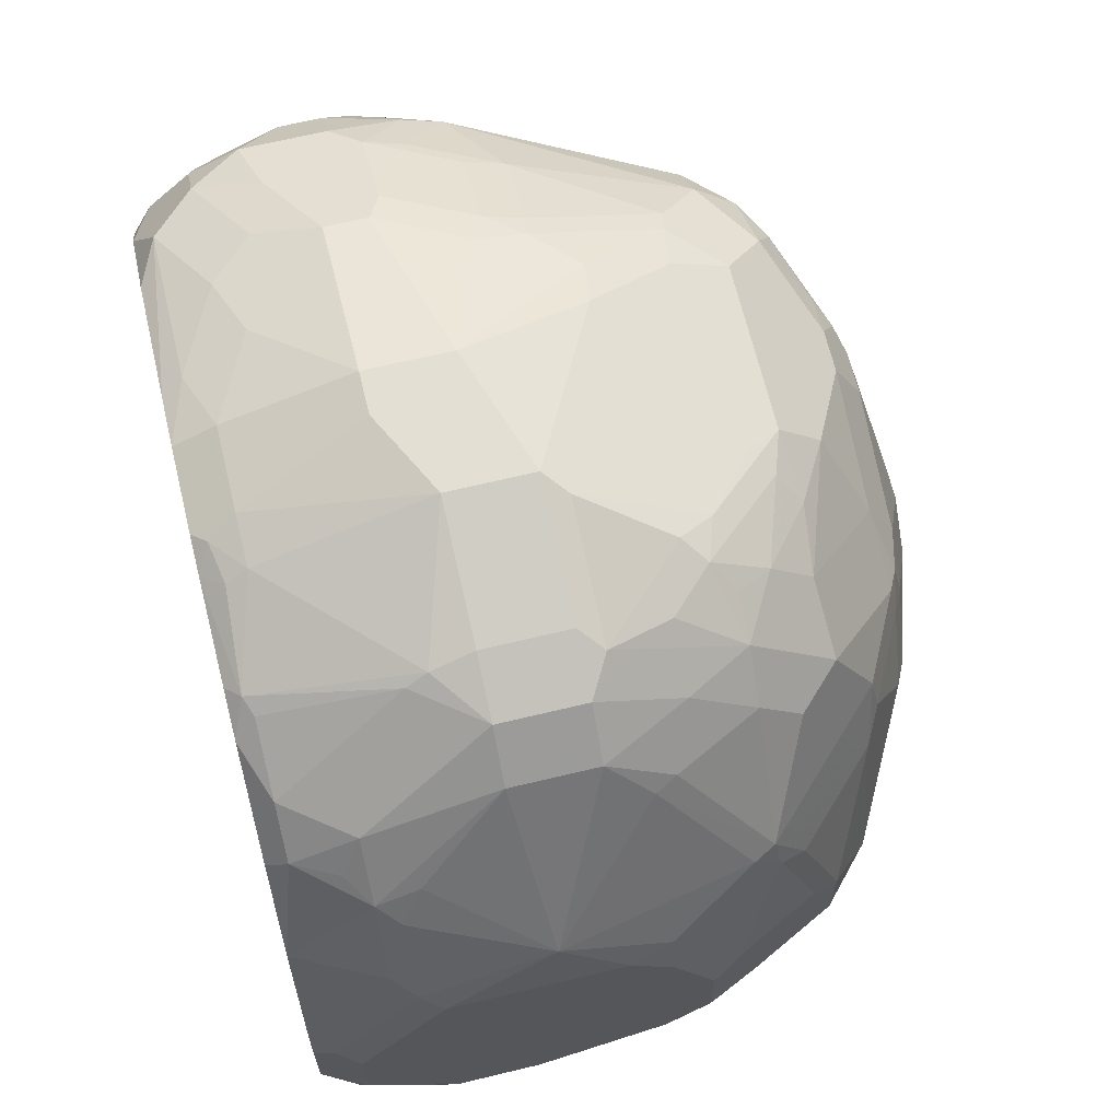
<metadata>
{"format":"obj","ext":"obj","renderer":"f3d","projection":"perspective","resolution":1024,"background":"white","views":[{"elev":66.5,"azim":76.4,"up":"+Z"}]}
</metadata>
<code>
v 0.1796 0.03594 -0.4132
v 0.1796 -0.03592 -0.4132
v 0.1617 0.0539 -0.4132
v 0.1886 0.06287 -0.4042
v 0.2036 0.04193 -0.4012
v 0.2395 0.04193 -0.3833
v 0.1796 -0.05613 -0.4087
v 0.1617 -0.05389 -0.4132
v 0.2395 -0.02993 -0.3833
v 0.2275 -0.04191 -0.3892
v 0.1916 -0.04191 -0.4072
v 0.1257 0.07184 -0.4132
v 0.1527 0.08083 -0.4042
v 0.1886 0.0988 -0.3862
v 0.2036 0.09579 -0.3833
v 0.2215 0.07783 -0.3833
v 0.2245 0.06287 -0.3862
v 0.2365 0.05688 -0.3803
v 0.2575 0.05986 -0.3653
v 0.2755 0.05986 -0.3473
v 0.1886 -0.05838 -0.4042
v 0.1796 -0.08959 -0.3917
v 0.1617 -0.08959 -0.3953
v 0.08985 -0.05389 -0.4132
v 0.2755 -0.0479 -0.3473
v 0.2245 -0.05838 -0.3862
v 0.1317 0.09579 -0.4012
v 0.1078 0.07184 -0.4132
v 0.1677 0.1138 -0.3833
v 0.1826 0.1108 -0.3803
v 0.2066 0.1168 -0.3683
v 0.2425 0.1168 -0.3503
v 0.2425 0.08083 -0.3683
v 0.2575 0.09579 -0.3473
v 0.2755 0.09579 -0.3293
v 0.2785 0.08083 -0.3323
v 0.2934 0.05986 -0.3114
v 0.2934 0.005996 -0.3293
v 0.2066 -0.07635 -0.3862
v 0.1821 -0.08959 -0.3907
v 0.08985 -0.08959 -0.3953
v 0.08088 -0.06285 -0.4087
v 0.07187 -0.03592 -0.4132
v 0.2605 -0.07635 -0.3503
v 0.2934 -0.02993 -0.3293
v 0.2994 -0.04191 -0.3174
v 0.2814 -0.05987 -0.3353
v 0.2785 -0.07635 -0.3323
v 0.2245 -0.08959 -0.3683
v 0.2177 -0.08959 -0.3725
v 0.2156 -0.08959 -0.3738
v 0.1138 0.09579 -0.4012
v 0.1317 0.1497 -0.3653
v 0.07187 0.03594 -0.4132
v 0.0876 0.07184 -0.4087
v 0.1018 0.08381 -0.4072
v 0.1707 0.1347 -0.3683
v 0.1856 0.1317 -0.3653
v 0.2425 0.1347 -0.3323
v 0.2605 0.1347 -0.3144
v 0.2605 0.1168 -0.3323
v 0.2215 0.1317 -0.3473
v 0.2755 0.1138 -0.3114
v 0.2964 0.08083 -0.2964
v 0.3054 0.0539 -0.2874
v 0.3054 8.05e-06 -0.3054
v 0.05392 -0.08959 -0.3864
v 0.04495 -0.08082 -0.3907
v 0.07187 -0.07185 -0.4019
v 0.06289 -0.04489 -0.4087
v 0.05392 -0.01796 -0.4132
v 0.2516 -0.08959 -0.3415
v 0.2338 -0.08959 -0.3592
v 0.3054 -0.03592 -0.3054
v 0.3009 -0.05613 -0.3054
v 0.2964 -0.05838 -0.3144
v 0.2964 -0.07635 -0.2964
v 0.2829 -0.08959 -0.3079
v 0.2785 -0.08959 -0.3144
v 0.2696 -0.08959 -0.3235
v 0.07785 0.1138 -0.3833
v 0.1018 0.1377 -0.3712
v 0.1257 0.1617 -0.3413
v 0.1677 0.1676 -0.3293
v 0.1856 0.1497 -0.3473
v 0.0599 0.1497 -0.3473
v 0.07785 0.1676 -0.3293
v 0.1198 0.1557 -0.3533
v 0.05392 0.01797 -0.4132
v 0.05167 0.03594 -0.4087
v 0.08535 0.08083 -0.4042
v 0.05167 0.0898 -0.3907
v 0.04942 0.0988 -0.3862
v 0.06589 0.1018 -0.3892
v 0.2066 0.1527 -0.3323
v 0.2425 0.1527 -0.2784
v 0.2575 0.1497 -0.2575
v 0.2755 0.1317 -0.2755
v 0.2725 0.1287 -0.2904
v 0.1886 0.1707 -0.3144
v 0.2785 0.1168 -0.2964
v 0.2934 0.09579 -0.2755
v 0.3054 0.07184 -0.2695
v 0.03571 -0.08959 -0.3774
v 0.02696 -0.08082 -0.3817
v 0.02696 -0.06285 -0.3907
v 0.04495 -0.02692 -0.4087
v 0.02995 -0.01796 -0.4012
v 0.3054 -0.07185 -0.2695
v 0.3009 -0.0741 -0.2874
v 0.2952 -0.08959 -0.2748
v 0.2923 -0.08959 -0.283
v 0.2879 -0.08959 -0.2955
v 0.2839 -0.08959 -0.3054
v 0.0599 0.1317 -0.3653
v 0.1617 0.1796 -0.3054
v 0.07187 0.1796 -0.3054
v 0.1826 0.1647 -0.3263
v 0.03147 0.1347 -0.3503
v 0.03147 0.1527 -0.3323
v 0.04794 0.1557 -0.3353
v 0.06589 0.1736 -0.3174
v 0.02995 0.01797 -0.4012
v 0.01201 0.0539 -0.3833
v 0.03372 0.07184 -0.3907
v 0.03147 0.08083 -0.3862
v 0.01348 0.0988 -0.3683
v 0.03147 0.1168 -0.3683
v 0.04794 0.1197 -0.3712
v 0.2066 0.1707 -0.2784
v 0.2755 0.1317 -0.2395
v 0.2215 0.1676 -0.2575
v 0.2335 0.1617 -0.2515
v 0.2455 0.1557 -0.2455
v 0.2395 0.1497 -0.1856
v 0.1766 0.1766 -0.3024
v 0.1796 0.1796 -0.2874
v 0.3054 0.07184 -0.2335
v -0.0002181 -0.08959 -0.3414
v 0.01201 -0.05389 -0.3833
v -0.02692 -0.08082 -0.3279
v 0.03594 -0.03592 -0.4019
v -0.00897 -0.02692 -0.3728
v -0.02393 8.05e-06 -0.3653
v 0.3054 -0.07185 -0.2335
v 0.2965 -0.08959 -0.2695
v 0.1257 0.1976 -0.2515
v 0.1437 0.1976 -0.2335
v 0.05167 0.1752 -0.3054
v 0.03594 0.1796 -0.2695
v 0.1078 0.1976 -0.2515
v 0.01348 0.1168 -0.3503
v 0.01348 0.1527 -0.3144
v 0.04942 0.1707 -0.3144
v -0.005979 0.07184 -0.3653
v -0.004465 0.0988 -0.3503
v 0.1976 0.1796 -0.2515
v 0.2755 0.1138 -0.1856
v 0.2814 0.1197 -0.2276
v 0.1976 0.1796 -0.2156
v 0.2096 0.1736 -0.2096
v 0.2425 0.1347 -0.1572
v 0.2275 0.1557 -0.1737
v 0.2245 0.1527 -0.1572
v 0.2994 0.08381 -0.2276
v 0.2814 0.1018 -0.1737
v 0.3054 0.0539 -0.1976
v -0.01817 -0.08959 -0.3235
v -0.02393 -0.05389 -0.3473
v -0.03142 -0.08959 -0.3079
v -0.04789 -0.06586 -0.2934
v -0.03142 -0.07185 -0.3256
v -0.04191 -0.01796 -0.3293
v -0.03593 8.05e-06 -0.3413
v -0.03142 0.009004 -0.3503
v -0.04191 0.03594 -0.3293
v -0.0247 0.01797 -0.3593
v 0.3054 -0.03592 -0.1797
v 0.3009 -0.08082 -0.2246
v 0.2965 -0.08959 -0.2335
v 0.1257 0.1976 -0.2156
v 0.1796 0.1796 -0.1797
v 0.03372 0.1752 -0.2874
v 0.01201 0.1676 -0.2695
v 0.02696 0.1752 -0.2425
v 0.03594 0.1796 -0.2515
v 0.1078 0.1976 -0.2156
v 0.03147 0.1707 -0.2964
v -0.004465 0.1168 -0.3323
v -0.0247 0.1078 -0.3054
v 0.004509 0.1527 -0.2964
v -0.0247 0.07184 -0.3413
v -0.01344 0.08083 -0.3503
v 0.2785 0.0988 -0.1572
v 0.1916 0.1736 -0.1737
v 0.2425 0.1168 -0.1213
v 0.2245 0.1347 -0.1213
v 0.1886 0.1707 -0.1572
v 0.2829 0.0898 -0.1595
v 0.3009 0.0539 -0.1774
v 0.3054 0.03594 -0.1797
v -0.03153 -0.08959 -0.3076
v -0.04789 -0.08383 -0.2575
v -0.05388 -0.05389 -0.2874
v -0.04937 -0.03592 -0.3076
v -0.05388 -0.01796 -0.3054
v -0.05388 0.03594 -0.3054
v -0.04265 0.0539 -0.3234
v -0.04937 0.04493 -0.3144
v 0.3009 0.009004 -0.1527
v 0.3009 -0.04489 -0.1707
v 0.2943 -0.08959 -0.2158
v 0.1617 0.1796 -0.1617
v 0.1078 0.1796 -0.1437
v 0.1796 0.1752 -0.1595
v 0.01201 0.1676 -0.2515
v -0.005979 0.1497 -0.2695
v 0.04495 0.1752 -0.1707
v -0.005979 0.1497 -0.1976
v 0.009014 0.1572 -0.1887
v 0.05392 0.1796 -0.1797
v 0.08985 0.1796 -0.1437
v -0.0247 0.1257 -0.2695
v -0.006718 0.1437 -0.2874
v -0.04265 0.07184 -0.3054
v -0.04265 0.0898 -0.2874
v 0.2425 0.0988 -0.1033
v 0.2605 0.06287 -0.1033
v 0.265 0.0539 -0.1056
v 0.2245 0.0988 -0.08534
v 0.1976 0.1317 -0.1018
v 0.1617 0.1676 -0.1377
v -0.04501 -0.08959 -0.2517
v -0.04789 -0.08383 -0.1856
v -0.05388 -0.07185 -0.2515
v -0.07186 -0.01796 -0.2335
v -0.07186 8.05e-06 -0.2515
v -0.07186 0.01797 -0.2335
v -0.05388 0.07184 -0.2695
v -0.04937 0.08083 -0.2784
v 0.2829 -0.04489 -0.1348
v 0.2575 0.03594 -0.08386
v 0.2575 8.05e-06 -0.08386
v 0.2755 -0.03592 -0.1198
v 0.2762 -0.05389 -0.1258
v 0.2941 -0.05389 -0.1617
v 0.2764 -0.08959 -0.1619
v 0.08088 0.1752 -0.1348
v 0.1078 0.1676 -0.1198
v -0.02393 0.1317 -0.2515
v 0.03594 0.1684 -0.1617
v 0.02696 0.1572 -0.1348
v -0.02393 0.1317 -0.1976
v 0.01201 0.1497 -0.1437
v -0.03142 0.1168 -0.2605
v 0.2395 0.07184 -0.08386
v 0.1976 0.1138 -0.08386
v 0.2066 0.0988 -0.07637
v 0.1976 0.0898 -0.06514
v 0.2156 0.07184 -0.06514
v 0.2245 0.04493 -0.05842
v 0.2395 0.03594 -0.06588
v 0.1437 0.1497 -0.1018
v 0.1707 0.1347 -0.09435
v -0.04501 -0.08959 -0.1799
v -0.05388 -0.07185 -0.1797
v -0.06883 -0.01495 -0.1827
v -0.07186 8.05e-06 -0.1976
v -0.07186 0.01797 -0.2156
v -0.05388 0.07184 -0.1976
v -0.04191 0.09579 -0.2695
v 0.2395 8.05e-06 -0.06588
v 0.2575 -0.05389 -0.1018
v 0.265 -0.06285 -0.1168
v 0.256 -0.08082 -0.1168
v 0.2762 -0.07185 -0.1437
v 0.2763 -0.08959 -0.1617
v 0.07187 0.1684 -0.1258
v 0.08985 0.1676 -0.1198
v 0.04495 0.1572 -0.1168
v 0.02696 0.1482 -0.1168
v -0.03593 0.1078 -0.1976
v -0.03142 0.11 -0.1797
v -0.02393 0.1138 -0.1617
v 0.009014 0.1302 -0.1168
v -0.03593 0.1078 -0.2515
v 0.1617 0.1257 -0.08309
v 0.2066 0.06287 -0.05842
v 0.1796 0.09579 -0.06588
v 0.1886 0.08083 -0.05842
v 0.1707 0.04493 -0.04044
v 0.2156 0.03594 -0.05392
v 0.1437 0.1317 -0.08386
v 0.05392 0.1497 -0.1018
v -0.0449 -0.08082 -0.1527
v -0.04051 -0.08959 -0.1571
v -0.05388 -0.05389 -0.1437
v -0.05388 8.05e-06 -0.1258
v -0.06736 0.002257 -0.1797
v -0.05388 -0.01796 -0.1258
v -0.05388 0.03594 -0.1437
v -0.04937 0.07409 -0.1797
v 0.2156 8.05e-06 -0.05392
v 0.2178 -0.01796 -0.05842
v 0.2201 -0.02692 -0.06289
v 0.238 -0.08082 -0.09882
v 0.2516 -0.08959 -0.1255
v 0.2761 -0.08959 -0.1615
v 0.02696 0.1302 -0.09882
v -0.02991 0.09579 -0.1497
v -0.02692 0.1033 -0.1527
v -0.04789 0.04193 -0.1318
v -0.02692 0.04044 -0.09882
v 0.1527 0.1168 -0.07637
v 0.1437 0.1078 -0.07186
v 0.1617 0.03594 -0.03593
v 0.07187 0.1317 -0.08386
v -0.04191 -0.07784 -0.1377
v -0.02692 -0.08959 -0.1348
v -0.02692 -0.08082 -0.1168
v -0.04191 -0.05987 -0.1198
v -0.0449 -0.04489 -0.1168
v -0.04191 -0.00598 -0.1018
v -0.04789 0.005996 -0.1138
v -0.04191 -0.02394 -0.1018
v 0.1617 8.05e-06 -0.03593
v 0.1639 -0.07185 -0.05842
v 0.2036 -0.08383 -0.07788
v 0.2111 -0.08082 -0.08087
v 0.2337 -0.08959 -0.1076
v 0.2151 -0.08959 -0.08937
v 0.2154 -0.08959 -0.08963
v 0.2158 -0.08959 -0.08992
v 0.04495 0.1123 -0.08087
v 0.009014 0.05837 -0.08087
v -0.0449 0.02247 -0.1168
v -0.02991 0.02396 -0.09583
v -0.00897 0.02247 -0.08087
v 0.07187 0.1078 -0.07186
v 0.08985 0.07184 -0.05392
v 0.1078 0.01797 -0.03593
v 0.05392 0.11 -0.07637
v -0.02692 -0.06285 -0.09882
v -0.004576 -0.08959 -0.1032
v -0.02094 -0.07483 -0.1048
v -0.03892 -0.0389 -0.1048
v -0.02393 -0.00598 -0.08386
v -0.02393 -0.04191 -0.08386
v 0.1437 -0.07185 -0.05392
v 0.1257 -0.01796 -0.03593
v 0.1497 -0.08383 -0.0599
v 0.1661 -0.08082 -0.06289
v 0.1978 -0.08959 -0.08073
v 0.1596 -0.08959 -0.06728
v 0.04495 0.05837 -0.06289
v 0.006023 0.04193 -0.07788
v -0.01196 0.005996 -0.07788
v 0.07187 0.07409 -0.05842
v 0.05392 0.05612 -0.05842
v 0.05392 0.03594 -0.05392
v 0.03594 8.05e-06 -0.05392
v 0.1078 -0.01796 -0.03593
v -0.00897 -0.06285 -0.08087
v 0.009014 -0.08082 -0.08087
v -0.002988 -0.07483 -0.08686
v -0.00897 -0.08082 -0.09882
v 0.0287 -0.08959 -0.08261
v 3.51e-06 8.05e-06 -0.07186
v 3.51e-06 -0.03592 -0.07186
v 0.1078 -0.07185 -0.05392
v 0.144 -0.08959 -0.06278
v 0.159 -0.08959 -0.0671
v 0.1138 -0.08383 -0.0599
v 0.04196 0.04193 -0.0599
v 0.02397 0.005996 -0.0599
v 0.03594 -0.01796 -0.05392
v 0.02696 -0.04489 -0.06289
v 0.04495 -0.06285 -0.06289
v 0.07187 -0.05389 -0.05392
v 0.08524 -0.08959 -0.06728
v 0.08088 -0.08082 -0.06289
v 0.1081 -0.08959 -0.06278
f 1 2 8
f 227 242 228
f 227 230 256
f 228 242 229
f 230 231 257
f 230 257 258
f 230 258 259
f 230 259 260
f 230 260 261
f 230 261 262
f 230 262 256
f 231 232 263
f 231 263 264
f 231 264 257
f 232 249 263
f 234 265 266
f 235 266 236
f 236 267 268
f 236 268 269
f 236 269 238
f 227 256 242
f 225 240 226
f 223 255 250
f 223 240 255
f 212 246 247
f 213 232 215
f 213 214 232
f 214 222 248
f 214 248 249
f 214 249 232
f 217 224 223
f 217 223 250
f 217 250 253
f 236 238 237
f 217 253 219
f 218 252 248
f 218 248 222
f 218 222 221
f 218 220 251
f 219 253 254
f 219 254 252
f 219 252 220
f 220 252 251
f 223 226 240
f 218 251 252
f 236 266 267
f 238 269 270
f 238 270 239
f 250 255 253
f 252 254 281
f 252 281 280
f 253 255 282
f 253 282 283
f 253 283 284
f 253 284 254
f 254 284 285
f 254 285 281
f 249 294 263
f 255 271 286
f 257 259 258
f 257 264 287
f 257 287 259
f 259 288 261
f 259 261 260
f 259 287 289
f 259 289 290
f 259 290 288
f 261 288 291
f 255 286 282
f 211 246 212
f 249 279 294
f 248 252 280
f 239 270 282
f 239 282 286
f 239 286 271
f 239 271 240
f 240 271 255
f 241 244 245
f 242 256 262
f 242 262 272
f 242 272 243
f 248 280 278
f 243 272 273
f 243 245 244
f 245 273 274
f 245 274 275
f 245 275 276
f 245 276 246
f 246 276 247
f 247 276 277
f 248 278 279
f 248 279 249
f 243 273 245
f 261 291 316
f 211 245 246
f 210 244 241
f 174 176 175
f 176 208 177
f 176 207 209
f 176 209 208
f 177 208 192
f 178 210 211
f 178 201 210
f 179 211 212
f 179 212 180
f 181 187 222
f 181 222 214
f 181 214 213
f 182 213 215
f 182 215 195
f 183 188 184
f 184 216 185
f 184 191 217
f 184 217 219
f 184 219 216
f 174 207 176
f 174 206 207
f 173 206 174
f 173 205 206
f 160 195 161
f 161 195 163
f 162 196 194
f 162 164 197
f 162 197 196
f 163 195 198
f 163 198 164
f 164 198 197
f 166 194 199
f 185 218 221
f 166 199 200
f 167 200 201
f 169 172 173
f 170 202 171
f 171 202 203
f 171 203 235
f 171 235 204
f 171 204 172
f 172 204 205
f 172 205 173
f 166 200 167
f 185 221 186
f 185 216 219
f 185 219 220
f 202 233 203
f 203 233 265
f 203 265 234
f 203 234 266
f 203 266 235
f 204 235 236
f 204 236 237
f 204 237 206
f 204 206 205
f 200 210 201
f 206 237 207
f 207 238 239
f 207 239 240
f 207 240 209
f 208 209 225
f 209 240 225
f 210 241 211
f 210 229 242
f 210 242 243
f 210 243 244
f 207 237 238
f 211 241 245
f 199 229 210
f 198 215 232
f 185 220 218
f 186 221 187
f 187 221 222
f 190 223 224
f 190 224 191
f 190 192 208
f 190 208 225
f 190 225 226
f 190 226 223
f 199 210 200
f 191 224 217
f 194 227 228
f 194 228 229
f 194 229 199
f 195 215 198
f 196 197 230
f 196 230 227
f 197 198 232
f 197 232 231
f 197 231 230
f 194 196 227
f 261 316 292
f 261 292 262
f 262 292 303
f 328 354 353
f 334 355 342
f 334 335 355
f 335 338 356
f 335 356 374
f 335 374 355
f 337 347 357
f 338 357 356
f 339 342 358
f 339 358 340
f 340 358 341
f 341 358 359
f 341 359 360
f 341 360 361
f 341 361 376
f 341 376 362
f 342 355 359
f 342 359 358
f 343 345 366
f 328 352 354
f 328 331 329
f 328 353 331
f 327 351 352
f 316 362 350
f 316 350 326
f 317 334 342
f 317 342 339
f 318 320 343
f 318 343 321
f 319 344 320
f 320 344 345
f 320 345 343
f 343 366 365
f 321 346 325
f 321 343 346
f 323 347 337
f 323 337 324
f 323 325 348
f 323 348 347
f 325 346 348
f 326 349 327
f 326 350 349
f 327 349 351
f 321 325 322
f 343 365 363
f 343 363 348
f 343 348 346
f 361 375 368
f 361 368 369
f 361 369 376
f 362 376 377
f 362 377 378
f 362 378 379
f 362 379 370
f 363 365 364
f 363 364 378
f 360 375 361
f 363 378 377
f 364 367 380
f 364 380 381
f 364 381 378
f 369 377 376
f 370 379 378
f 370 378 381
f 370 381 382
f 370 382 373
f 380 382 381
f 363 377 369
f 316 341 362
f 360 374 375
f 357 368 375
f 344 364 365
f 344 365 366
f 344 366 345
f 344 367 364
f 347 348 369
f 347 369 368
f 347 368 357
f 348 363 369
f 349 350 362
f 359 374 360
f 349 362 370
f 349 373 351
f 351 371 372
f 351 372 354
f 351 354 352
f 351 373 382
f 351 382 371
f 355 374 359
f 356 357 375
f 356 375 374
f 349 370 373
f 316 340 341
f 316 339 340
f 315 339 316
f 273 275 274
f 275 306 330
f 275 330 307
f 275 307 308
f 275 308 277
f 275 277 276
f 278 280 294
f 278 294 279
f 280 281 294
f 273 306 275
f 281 309 294
f 283 302 310
f 283 310 311
f 283 311 284
f 284 311 285
f 285 311 310
f 285 310 312
f 285 312 313
f 285 313 309
f 287 293 289
f 281 285 309
f 288 290 291
f 272 306 273
f 272 304 305
f 262 303 272
f 263 293 264
f 263 294 317
f 263 317 293
f 264 293 287
f 265 295 266
f 265 296 295
f 266 297 267
f 266 295 297
f 272 305 306
f 267 298 299
f 267 297 300
f 267 300 298
f 268 299 301
f 268 301 269
f 269 301 270
f 270 301 302
f 270 302 283
f 270 283 282
f 272 303 304
f 267 299 268
f 160 182 195
f 289 293 314
f 289 315 316
f 304 327 328
f 304 328 305
f 305 328 329
f 305 329 306
f 306 329 331
f 306 331 332
f 306 332 333
f 306 333 330
f 309 334 317
f 304 326 327
f 309 313 335
f 312 324 336
f 312 336 313
f 313 336 324
f 313 324 337
f 313 337 357
f 313 357 338
f 313 338 335
f 314 317 339
f 314 339 315
f 309 335 334
f 289 314 315
f 303 326 304
f 301 312 302
f 289 316 291
f 289 291 290
f 292 316 326
f 292 326 303
f 293 317 314
f 294 309 317
f 295 296 318
f 295 318 297
f 296 319 320
f 302 312 310
f 296 320 318
f 297 321 322
f 297 322 300
f 298 323 324
f 298 324 312
f 298 312 301
f 298 301 299
f 298 300 325
f 298 325 323
f 300 322 325
f 297 318 321
f 159 166 165
f 327 352 328
f 156 190 189
f 26 50 51
f 26 51 39
f 26 44 49
f 27 52 53
f 27 53 29
f 28 54 90
f 28 90 55
f 28 55 56
f 28 56 52
f 29 53 57
f 29 57 30
f 30 57 31
f 31 57 58
f 31 58 62
f 31 62 32
f 32 59 60
f 32 60 61
f 32 61 35
f 32 35 34
f 26 49 50
f 25 48 44
f 25 47 48
f 25 46 47
f 22 372 371
f 22 371 382
f 22 380 367
f 22 367 344
f 22 344 319
f 22 319 296
f 22 296 265
f 22 265 233
f 22 233 202
f 32 62 59
f 22 202 170
f 22 168 139
f 22 139 104
f 22 104 67
f 22 67 41
f 22 41 23
f 24 41 42
f 24 42 70
f 24 70 43
f 25 45 46
f 22 170 168
f 35 61 60
f 35 60 63
f 35 63 64
f 48 76 77
f 48 77 78
f 48 78 79
f 48 79 80
f 52 56 94
f 52 94 81
f 52 81 82
f 52 82 53
f 53 83 116
f 46 48 47
f 53 116 84
f 53 85 57
f 53 82 86
f 53 86 87
f 53 87 122
f 53 122 88
f 53 88 83
f 54 89 90
f 55 91 56
f 55 90 92
f 53 84 85
f 22 354 372
f 46 76 48
f 46 74 75
f 35 64 36
f 37 64 65
f 37 65 66
f 37 66 38
f 38 66 74
f 38 74 45
f 39 51 40
f 41 67 68
f 41 68 69
f 46 75 76
f 41 69 42
f 42 68 106
f 42 106 70
f 43 70 107
f 43 107 71
f 44 48 80
f 44 80 72
f 44 72 73
f 44 73 49
f 45 74 46
f 42 69 68
f 55 92 93
f 22 353 354
f 22 332 331
f 4 6 5
f 4 13 14
f 6 17 16
f 6 16 18
f 6 18 19
f 6 19 20
f 6 20 25
f 6 25 9
f 7 11 21
f 7 21 22
f 7 22 23
f 7 23 8
f 8 23 41
f 8 41 24
f 9 25 44
f 9 44 26
f 9 26 10
f 10 26 21
f 10 21 11
f 4 17 6
f 4 16 17
f 4 15 16
f 4 14 15
f 158 194 166
f 1 8 24
f 1 24 43
f 1 43 71
f 1 71 89
f 1 89 54
f 1 54 28
f 1 28 12
f 1 12 3
f 12 27 13
f 1 3 4
f 1 5 6
f 1 6 9
f 1 9 2
f 2 7 8
f 2 9 10
f 2 10 11
f 2 11 7
f 3 12 13
f 3 13 4
f 1 4 5
f 12 28 52
f 12 52 27
f 13 27 29
f 22 50 49
f 22 49 73
f 22 73 72
f 22 72 80
f 22 80 79
f 22 79 78
f 22 78 114
f 22 114 113
f 22 113 112
f 22 51 50
f 22 112 111
f 22 146 180
f 22 180 212
f 22 212 247
f 22 247 277
f 22 277 308
f 22 308 307
f 22 307 330
f 22 330 333
f 22 333 332
f 22 111 146
f 22 331 353
f 22 40 51
f 21 39 40
f 13 29 14
f 14 29 30
f 14 30 15
f 15 30 31
f 15 31 32
f 15 32 16
f 16 32 33
f 16 33 18
f 18 33 19
f 21 40 22
f 19 34 20
f 19 32 34
f 20 34 35
f 20 35 36
f 20 36 64
f 20 64 37
f 20 37 38
f 20 38 45
f 20 45 25
f 21 26 39
f 19 33 32
f 55 93 91
f 22 382 380
f 56 93 94
f 123 144 124
f 124 127 126
f 124 126 125
f 124 144 155
f 124 155 127
f 127 155 156
f 127 156 152
f 130 157 132
f 131 135 158
f 122 154 149
f 131 158 166
f 131 159 138
f 133 157 160
f 133 160 161
f 133 161 134
f 134 161 135
f 135 162 194
f 135 194 158
f 135 161 163
f 135 163 164
f 131 166 159
f 135 164 162
f 120 122 121
f 120 153 154
f 108 143 144
f 108 144 123
f 108 142 140
f 109 145 180
f 109 180 146
f 109 146 110
f 110 146 111
f 115 129 128
f 116 147 148
f 120 154 122
f 116 148 137
f 116 117 151
f 116 151 147
f 117 122 149
f 117 149 150
f 117 150 151
f 119 128 127
f 119 127 152
f 119 152 153
f 119 153 120
f 116 137 136
f 108 140 143
f 137 148 157
f 138 165 166
f 149 154 188
f 149 188 183
f 149 183 150
f 150 183 184
f 150 184 185
f 150 185 186
f 150 186 187
f 150 187 151
f 152 156 153
f 148 160 157
f 153 184 188
f 153 156 189
f 153 189 190
f 153 190 191
f 153 191 184
f 155 177 192
f 56 91 93
f 155 193 156
f 156 193 192
f 156 192 190
f 153 188 154
f 138 159 165
f 148 182 160
f 148 181 213
f 138 166 167
f 139 168 141
f 140 169 143
f 141 168 170
f 141 170 171
f 141 171 172
f 141 172 169
f 143 169 144
f 144 169 173
f 148 213 182
f 144 173 174
f 144 175 176
f 144 176 177
f 144 177 155
f 145 178 211
f 145 211 179
f 145 179 180
f 147 151 187
f 147 187 181
f 147 181 148
f 144 174 175
f 107 142 108
f 155 192 193
f 106 140 142
f 65 109 74
f 65 74 66
f 67 104 68
f 68 104 105
f 68 105 106
f 70 106 107
f 71 107 108
f 71 108 123
f 71 123 89
f 65 145 109
f 74 109 75
f 75 77 76
f 75 109 110
f 77 111 112
f 77 112 113
f 77 113 114
f 77 114 78
f 77 110 111
f 81 94 129
f 81 129 115
f 75 110 77
f 81 115 82
f 65 178 145
f 65 167 201
f 57 85 58
f 106 142 107
f 58 85 62
f 59 85 95
f 59 95 100
f 59 100 60
f 60 96 97
f 60 97 98
f 60 98 99
f 65 201 178
f 60 99 63
f 60 130 96
f 63 99 101
f 63 101 64
f 64 101 98
f 64 98 102
f 64 102 103
f 64 103 65
f 65 103 138
f 65 138 167
f 60 100 130
f 82 115 86
f 59 62 85
f 83 122 117
f 97 131 98
f 97 132 157
f 97 157 133
f 97 133 134
f 97 134 135
f 97 135 131
f 98 131 138
f 98 138 103
f 98 103 102
f 98 101 99
f 100 116 136
f 100 136 137
f 100 137 157
f 100 157 130
f 104 139 141
f 104 141 105
f 105 140 106
f 83 88 122
f 105 169 140
f 96 132 97
f 96 130 132
f 105 141 169
f 93 128 129
f 93 129 94
f 83 117 116
f 84 100 118
f 84 118 85
f 85 118 100
f 85 100 95
f 86 115 128
f 86 119 120
f 86 120 121
f 86 121 122
f 86 128 119
f 89 123 90
f 90 123 124
f 84 116 100
f 90 124 125
f 90 125 92
f 92 125 126
f 92 126 93
f 93 126 127
f 86 122 87
f 93 127 128

</code>
